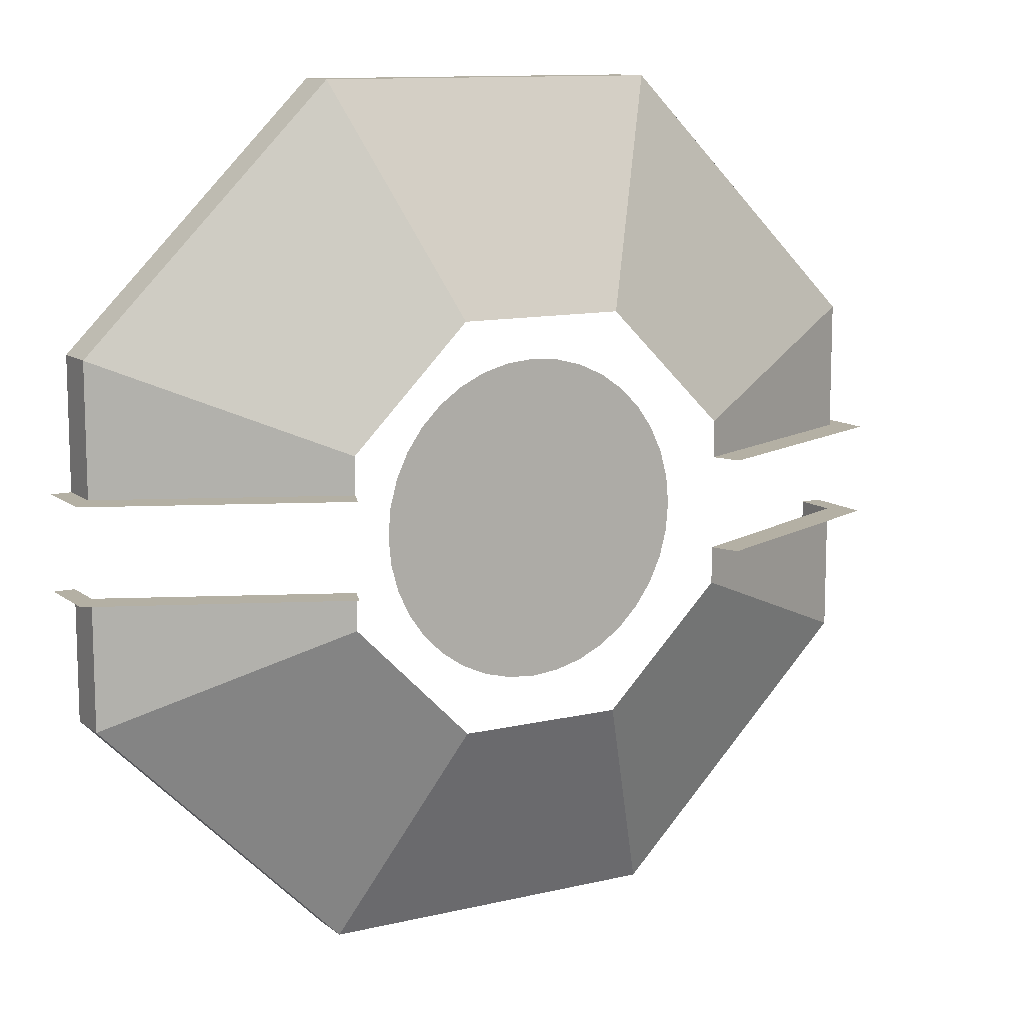
<metadata>
{"format":"obj","ext":"obj","renderer":"f3d","projection":"perspective","resolution":1024,"background":"white","views":[{"elev":11.5,"azim":-29.9,"up":"+Z"}]}
</metadata>
<code>
g stadium_arena
v 0.05877 0.1547 0.01667
v 0.06401 0.1547 0.01669
v 0.06334 0.1547 0.01881
v 0.05841 0.1547 0.01801
v 0.06235 0.1547 0.02153
v 0.05769 0.1547 0.02011
v 0.06069 0.1547 0.02563
v 0.05622 0.1547 0.02376
v 0.05852 0.1547 0.03032
v 0.0542 0.1547 0.0281
v 0.05598 0.1547 0.03482
v 0.05185 0.1547 0.03227
v 0.05309 0.1547 0.03911
v 0.04917 0.1547 0.03625
v 0.04988 0.1547 0.04316
v 0.0462 0.1547 0.04
v 0.04636 0.1547 0.04695
v 0.04293 0.1547 0.0435
v 0.04255 0.1547 0.05044
v 0.03941 0.1547 0.04674
v 0.03848 0.1547 0.05363
v 0.03564 0.1547 0.0497
v 0.03417 0.1547 0.05649
v 0.03165 0.1547 0.05235
v 0.02965 0.1547 0.059
v 0.02746 0.1547 0.05467
v 0.02495 0.1547 0.06115
v 0.02311 0.1547 0.05666
v 0.02009 0.1547 0.06293
v 0.01861 0.1547 0.05831
v 0.01511 0.1547 0.06432
v 0.01399 0.1547 0.05959
v 0.01064 0.1547 0.06526
v 0.009855 0.1547 0.06047
v 0.006777 0.1547 0.06089
v 0.007321 0.1547 0.06572
v 0.004178 0.1547 0.06109
v 0.004515 0.1547 0.06593
v -0.06441 0.1547 0.01629
v -0.05917 0.1547 0.0163
v -0.05882 0.1547 0.01765
v -0.06376 0.1547 0.01841
v -0.06279 0.1547 0.02114
v -0.05812 0.1547 0.01975
v -0.06115 0.1547 0.02525
v -0.05666 0.1547 0.02341
v -0.059 0.1547 0.02995
v -0.05467 0.1547 0.02776
v -0.05649 0.1547 0.03447
v -0.05235 0.1547 0.03195
v -0.05363 0.1547 0.03878
v -0.0497 0.1547 0.03594
v -0.05044 0.1547 0.04285
v -0.04674 0.1547 0.03971
v -0.04695 0.1547 0.04666
v -0.0435 0.1547 0.04324
v -0.04316 0.1547 0.05018
v -0.04 0.1547 0.0465
v -0.03911 0.1547 0.05339
v -0.03625 0.1547 0.04947
v -0.03482 0.1547 0.05628
v -0.03227 0.1547 0.05215
v -0.03032 0.1547 0.05882
v -0.0281 0.1547 0.0545
v -0.02563 0.1547 0.061
v -0.02376 0.1547 0.05652
v -0.02079 0.1547 0.0628
v -0.01927 0.1547 0.05819
v -0.01581 0.1547 0.06422
v -0.01467 0.1547 0.0595
v -0.01135 0.1547 0.06519
v -0.01053 0.1547 0.06041
v -0.008031 0.1547 0.06567
v -0.007457 0.1547 0.06085
v -0.004858 0.1547 0.06106
v -0.005226 0.1547 0.0659
v -0.06585 0.1547 0.003285
v -0.02919 0.1547 0.007504
v -0.06587 0.1547 0.007409
v -0.02459 0.1547 0.003447
v -0.02396 0.1547 0.006676
v -0.02336 0.1547 0.008649
v -0.02855 0.1547 0.009539
v -0.02782 0.1547 0.01139
v -0.02277 0.1547 0.01017
v -0.02684 0.1547 0.01353
v -0.02197 0.1547 0.01192
v -0.0257 0.1547 0.01559
v -0.02103 0.1547 0.01361
v -0.0244 0.1547 0.01756
v -0.01997 0.1547 0.01522
v -0.02294 0.1547 0.01941
v -0.01878 0.1547 0.01673
v -0.02135 0.1547 0.02115
v -0.01747 0.1547 0.01815
v -0.01962 0.1547 0.02275
v -0.01606 0.1547 0.01947
v -0.01778 0.1547 0.02422
v -0.01455 0.1547 0.02066
v -0.01582 0.1547 0.02553
v -0.01295 0.1547 0.02174
v -0.01377 0.1547 0.02669
v -0.01127 0.1547 0.02269
v -0.01163 0.1547 0.02769
v -0.009525 0.1547 0.0235
v -0.009422 0.1547 0.02851
v -0.007719 0.1547 0.02417
v -0.007155 0.1547 0.02915
v -0.005865 0.1547 0.0247
v -0.004845 0.1547 0.02962
v -0.003976 0.1547 0.02508
v -0.002506 0.1547 0.02991
v -0.002062 0.1547 0.02532
v -0.0001509 0.1547 0.03001
v -0.0001366 0.1547 0.0254
v 0.001789 0.1547 0.02533
v 0.002204 0.1547 0.02992
v 0.003704 0.1547 0.02511
v 0.004546 0.1547 0.02965
v 0.005596 0.1547 0.02474
v 0.006859 0.1547 0.0292
v 0.007453 0.1547 0.02422
v 0.009129 0.1547 0.02857
v 0.009264 0.1547 0.02356
v 0.01134 0.1547 0.02776
v 0.01102 0.1547 0.02276
v 0.01349 0.1547 0.02678
v 0.0127 0.1547 0.02182
v 0.01555 0.1547 0.02563
v 0.01431 0.1547 0.02075
v 0.01751 0.1547 0.02433
v 0.01583 0.1547 0.01957
v 0.01936 0.1547 0.02288
v 0.01725 0.1547 0.01826
v 0.0211 0.1547 0.02128
v 0.01856 0.1547 0.01685
v 0.02271 0.1547 0.01956
v 0.01976 0.1547 0.01534
v 0.02417 0.1547 0.01771
v 0.02083 0.1547 0.01374
v 0.02549 0.1547 0.01575
v 0.02178 0.1547 0.01206
v 0.02664 0.1547 0.0137
v 0.02259 0.1547 0.01031
v 0.02764 0.1547 0.01156
v 0.02319 0.1547 0.008794
v 0.02837 0.1547 0.009716
v 0.0238 0.1547 0.006825
v 0.02903 0.1547 0.007685
v 0.02446 0.1547 0.0036
v 0.0657 0.1547 0.007819
v 0.02446 0.1547 0.0036
v 0.06572 0.1547 0.003695
v 0.0004351 0.1547 -0.014
v 0.003334 0.1547 -0.01359
v 0.006086 0.1547 -0.01259
v 0.008569 0.1547 -0.01104
v 0.01067 0.1547 -0.009002
v 0.01231 0.1547 -0.006575
v 0.01341 0.1547 -0.00386
v 0.01392 0.1547 -0.0009768
v 0.01381 0.1547 0.001949
v 0.01311 0.1547 0.00479
v 0.01182 0.1547 0.007422
v 0.01002 0.1547 0.009729
v 0.007778 0.1547 0.01161
v 0.005193 0.1547 0.01299
v 0.002378 0.1547 0.01379
v -0.0005425 0.1547 0.014
v -0.003442 0.1547 0.01359
v -0.006193 0.1547 0.01259
v -0.008676 0.1547 0.01104
v -0.01078 0.1547 0.009002
v -0.01242 0.1547 0.006575
v -0.01352 0.1547 0.00386
v -0.01402 0.1547 0.000977
v -0.01392 0.1547 -0.001949
v -0.01321 0.1547 -0.00479
v -0.01193 0.1547 -0.007421
v -0.01013 0.1547 -0.009729
v -0.007885 0.1547 -0.01161
v -0.0053 0.1547 -0.01299
v -0.002486 0.1547 -0.01379
v -0.06441 0.1547 -0.01629
v -0.05882 0.1547 -0.01765
v -0.05917 0.1547 -0.0163
v -0.06376 0.1547 -0.01841
v -0.06279 0.1547 -0.02114
v -0.05812 0.1547 -0.01975
v -0.06115 0.1547 -0.02525
v -0.05666 0.1547 -0.02341
v -0.059 0.1547 -0.02995
v -0.05467 0.1547 -0.02776
v -0.05649 0.1547 -0.03447
v -0.05235 0.1547 -0.03195
v -0.05363 0.1547 -0.03878
v -0.0497 0.1547 -0.03594
v -0.05044 0.1547 -0.04285
v -0.04674 0.1547 -0.03971
v -0.04695 0.1547 -0.04666
v -0.0435 0.1547 -0.04324
v -0.04316 0.1547 -0.05018
v -0.04 0.1547 -0.0465
v -0.03911 0.1547 -0.05339
v -0.03625 0.1547 -0.04947
v -0.03482 0.1547 -0.05628
v -0.03227 0.1547 -0.05215
v -0.03032 0.1547 -0.05882
v -0.0281 0.1547 -0.0545
v -0.02563 0.1547 -0.061
v -0.02376 0.1547 -0.05652
v -0.02079 0.1547 -0.0628
v -0.01927 0.1547 -0.05819
v -0.01581 0.1547 -0.06422
v -0.01467 0.1547 -0.0595
v -0.01135 0.1547 -0.06519
v -0.01053 0.1547 -0.06041
v -0.008031 0.1547 -0.06567
v -0.007457 0.1547 -0.06085
v -0.004858 0.1547 -0.06106
v -0.005226 0.1547 -0.0659
v 0.05877 0.1547 -0.01667
v 0.06334 0.1547 -0.01881
v 0.06401 0.1547 -0.01669
v 0.05841 0.1547 -0.01801
v 0.06235 0.1547 -0.02153
v 0.05769 0.1547 -0.02011
v 0.06069 0.1547 -0.02563
v 0.05622 0.1547 -0.02376
v 0.05852 0.1547 -0.03032
v 0.0542 0.1547 -0.0281
v 0.05598 0.1547 -0.03482
v 0.05185 0.1547 -0.03227
v 0.05309 0.1547 -0.03911
v 0.04917 0.1547 -0.03625
v 0.04988 0.1547 -0.04316
v 0.0462 0.1547 -0.04
v 0.04636 0.1547 -0.04695
v 0.04293 0.1547 -0.0435
v 0.04255 0.1547 -0.05044
v 0.03941 0.1547 -0.04674
v 0.03848 0.1547 -0.05363
v 0.03564 0.1547 -0.0497
v 0.03417 0.1547 -0.05649
v 0.03165 0.1547 -0.05235
v 0.02965 0.1547 -0.059
v 0.02746 0.1547 -0.05467
v 0.02495 0.1547 -0.06115
v 0.02311 0.1547 -0.05666
v 0.02009 0.1547 -0.06293
v 0.01861 0.1547 -0.05831
v 0.01511 0.1547 -0.06432
v 0.01399 0.1547 -0.05959
v 0.01064 0.1547 -0.06526
v 0.009855 0.1547 -0.06047
v 0.006777 0.1547 -0.06089
v 0.007321 0.1547 -0.06572
v 0.004178 0.1547 -0.06109
v 0.004515 0.1547 -0.06593
v -0.06585 0.1547 -0.003285
v -0.06587 0.1547 -0.007409
v -0.02919 0.1547 -0.007504
v -0.02459 0.1547 -0.003447
v -0.02396 0.1547 -0.006676
v -0.02336 0.1547 -0.008649
v -0.02855 0.1547 -0.009539
v -0.02782 0.1547 -0.01139
v -0.02277 0.1547 -0.01017
v -0.02684 0.1547 -0.01353
v -0.02197 0.1547 -0.01192
v -0.0257 0.1547 -0.01559
v -0.02103 0.1547 -0.01361
v -0.0244 0.1547 -0.01756
v -0.01997 0.1547 -0.01522
v -0.02294 0.1547 -0.01941
v -0.01878 0.1547 -0.01673
v -0.02135 0.1547 -0.02115
v -0.01747 0.1547 -0.01815
v -0.01962 0.1547 -0.02275
v -0.01606 0.1547 -0.01947
v -0.01778 0.1547 -0.02422
v -0.01455 0.1547 -0.02066
v -0.01582 0.1547 -0.02553
v -0.01295 0.1547 -0.02174
v -0.01377 0.1547 -0.02669
v -0.01127 0.1547 -0.02269
v -0.01163 0.1547 -0.02769
v -0.009525 0.1547 -0.0235
v -0.009422 0.1547 -0.02851
v -0.007719 0.1547 -0.02417
v -0.007155 0.1547 -0.02915
v -0.005865 0.1547 -0.0247
v -0.004845 0.1547 -0.02962
v -0.003976 0.1547 -0.02508
v -0.002506 0.1547 -0.02991
v -0.002062 0.1547 -0.02532
v -0.0001509 0.1547 -0.03001
v -0.0001366 0.1547 -0.0254
v 0.001789 0.1547 -0.02533
v 0.002204 0.1547 -0.02992
v 0.003704 0.1547 -0.02511
v 0.004546 0.1547 -0.02965
v 0.005596 0.1547 -0.02474
v 0.006859 0.1547 -0.0292
v 0.007453 0.1547 -0.02422
v 0.009129 0.1547 -0.02857
v 0.009264 0.1547 -0.02356
v 0.01134 0.1547 -0.02776
v 0.01102 0.1547 -0.02276
v 0.01349 0.1547 -0.02678
v 0.0127 0.1547 -0.02182
v 0.01555 0.1547 -0.02563
v 0.01431 0.1547 -0.02075
v 0.01751 0.1547 -0.02433
v 0.01583 0.1547 -0.01957
v 0.01936 0.1547 -0.02288
v 0.01725 0.1547 -0.01826
v 0.0211 0.1547 -0.02128
v 0.01856 0.1547 -0.01685
v 0.02271 0.1547 -0.01956
v 0.01976 0.1547 -0.01534
v 0.02417 0.1547 -0.01771
v 0.02083 0.1547 -0.01374
v 0.02549 0.1547 -0.01575
v 0.02178 0.1547 -0.01206
v 0.02664 0.1547 -0.0137
v 0.02259 0.1547 -0.01031
v 0.02764 0.1547 -0.01156
v 0.02319 0.1547 -0.008794
v 0.02837 0.1547 -0.009716
v 0.0238 0.1547 -0.006825
v 0.02903 0.1547 -0.007685
v 0.02446 0.1547 -0.0036
v 0.0657 0.1547 -0.007819
v 0.02446 0.1547 -0.0036
v 0.06572 0.1547 -0.003695
v -0.5306 0.4083 1.281
v 0.5306 0.4083 1.281
v 0.5306 0.5436 1.281
v -0.5306 0.5436 1.281
v -1.281 0.4083 0.5306
v -0.5306 0.4083 1.281
v -0.5306 0.5436 1.281
v -1.281 0.5436 0.5306
v 0.5306 0.4083 1.281
v 1.281 0.4083 0.5306
v 1.281 0.5436 0.5306
v 0.5306 0.5436 1.281
v -1.281 0.5436 0.1404
v -1.281 0.4083 0.1404
v -1.281 0.4083 0.5306
v -1.281 0.5436 0.5306
v 1.281 0.4083 0.1404
v 1.281 0.5436 0.1404
v 1.281 0.5436 0.5306
v 1.281 0.4083 0.5306
v 0.398 0.4084 1.281
v 0.2516 0.1018 0.6074
v 0.5306 0.4084 1.281
v 0.1887 0.1018 0.6074
v 0.2653 0.4084 1.281
v 0.1258 0.1018 0.6074
v 0.1327 0.4084 1.281
v 0.0629 0.1018 0.6074
v 1.907e-07 0.4084 1.281
v 1.326e-07 0.1018 0.6074
v -0.1327 0.4084 1.281
v -0.0629 0.1018 0.6074
v -0.1258 0.1018 0.6074
v -0.2653 0.4084 1.281
v -0.398 0.4084 1.281
v -0.1887 0.1018 0.6074
v -0.2516 0.1018 0.6074
v -0.5306 0.4084 1.281
v -0.7182 0.4084 1.093
v -0.2516 0.1018 0.6074
v -0.5306 0.4084 1.281
v -0.3406 0.1018 0.5185
v -0.9058 0.4084 0.9058
v -0.4295 0.1018 0.4295
v -1.093 0.4084 0.7182
v -0.5185 0.1018 0.3406
v -0.6074 0.1018 0.2516
v -1.281 0.4084 0.5306
v 1.187 0.4084 0.6244
v 0.6074 0.1018 0.2516
v 1.281 0.4084 0.5306
v 0.5629 0.1018 0.2961
v 1.093 0.4084 0.7182
v 0.5185 0.1018 0.3406
v 0.9996 0.4084 0.812
v 0.474 0.1018 0.385
v 0.9058 0.4084 0.9058
v 0.4295 0.1018 0.4295
v 0.812 0.4084 0.9996
v 0.385 0.1018 0.474
v 0.3406 0.1018 0.5185
v 0.7182 0.4084 1.093
v 0.6244 0.4084 1.187
v 0.2961 0.1018 0.5629
v 0.2516 0.1018 0.6074
v 0.5306 0.4084 1.281
v 1.281 0.4084 0.2379
v 0.6074 0.1018 0.1404
v 1.281 0.4084 0.1404
v 0.6074 0.1018 0.1682
v 1.281 0.4084 0.3355
v 0.6074 0.1018 0.196
v 1.281 0.4084 0.433
v 0.6074 0.1018 0.2238
v 1.281 0.4084 0.5306
v 0.6074 0.1018 0.2516
v -1.281 0.4084 0.433
v -0.6074 0.1018 0.2516
v -1.281 0.4084 0.5306
v -0.6074 0.1018 0.2238
v -0.6074 0.1018 0.196
v -1.281 0.4084 0.3355
v -1.281 0.4084 0.2379
v -0.6074 0.1018 0.1682
v -0.6074 0.1018 0.1404
v -1.281 0.4084 0.1404
v -0.5306 0.4083 -1.281
v -0.5306 0.5436 -1.281
v 0.5306 0.5436 -1.281
v 0.5306 0.4083 -1.281
v -1.281 0.4083 -0.5306
v -1.281 0.5436 -0.5306
v -0.5306 0.5436 -1.281
v -0.5306 0.4083 -1.281
v 0.5306 0.4083 -1.281
v 0.5306 0.5436 -1.281
v 1.281 0.5436 -0.5306
v 1.281 0.4083 -0.5306
v -1.281 0.5436 -0.1404
v -1.281 0.5436 -0.5306
v -1.281 0.4083 -0.5306
v -1.281 0.4083 -0.1404
v 1.281 0.4083 -0.1404
v 1.281 0.4083 -0.5306
v 1.281 0.5436 -0.5306
v 1.281 0.5436 -0.1404
v 0.2516 0.1018 -0.6074
v 0.5306 0.4084 -1.281
v 0.7182 0.4084 -1.093
v 0.3406 0.1018 -0.5185
v 0.9058 0.4084 -0.9058
v 0.4295 0.1018 -0.4295
v 1.093 0.4084 -0.7182
v 0.5185 0.1018 -0.3406
v 1.281 0.4084 -0.5306
v 0.6074 0.1018 -0.2516
v -0.6074 0.1018 -0.2516
v -1.281 0.4084 -0.5306
v -1.093 0.4084 -0.7182
v -0.5185 0.1018 -0.3406
v -0.9058 0.4084 -0.9058
v -0.4295 0.1018 -0.4295
v -0.7182 0.4084 -1.093
v -0.3406 0.1018 -0.5185
v -0.5306 0.4084 -1.281
v -0.2516 0.1018 -0.6074
v -0.2516 0.1018 -0.6074
v -0.5306 0.4084 -1.281
v -0.2653 0.4084 -1.281
v -0.1258 0.1018 -0.6074
v 1.907e-07 0.4084 -1.281
v 1.326e-07 0.1018 -0.6074
v 0.2653 0.4084 -1.281
v 0.1258 0.1018 -0.6074
v 0.5306 0.4084 -1.281
v 0.2516 0.1018 -0.6074
v -1.281 0.4084 -0.5306
v -0.6074 0.1018 -0.2516
v -0.6074 0.1018 -0.2238
v -1.281 0.4084 -0.433
v -1.281 0.4084 -0.3355
v -0.6074 0.1018 -0.196
v -0.6074 0.1018 -0.1682
v -1.281 0.4084 -0.2379
v -1.281 0.4084 -0.1404
v -0.6074 0.1018 -0.1404
v 0.6074 0.1018 -0.2516
v 1.281 0.4084 -0.5306
v 1.281 0.4084 -0.433
v 0.6074 0.1018 -0.2238
v 0.6074 0.1018 -0.196
v 1.281 0.4084 -0.3355
v 1.281 0.4084 -0.2379
v 0.6074 0.1018 -0.1682
v 0.6074 0.1018 -0.1404
v 1.281 0.4084 -0.1404
v 1.281 0.4083 0.1404
v 1.346 0.3284 0.1404
v 1.346 0.5436 0.1404
v 1.281 0.5436 0.1404
v 1.281 0.5436 -0.1404
v 1.346 0.5436 -0.1404
v 1.346 0.3284 -0.1404
v 1.281 0.4083 -0.1404
v 0.6074 0.1018 0.1404
v 0.6415 0.01547 0.1404
v 1.346 0.3284 0.1404
v 1.281 0.4084 0.1404
v -1.281 0.4084 0.1404
v -1.343 0.3284 0.1404
v -0.6415 0.01547 0.1404
v -0.6074 0.1018 0.1404
v -0.6074 0.1018 -0.1404
v -0.6415 0.01547 -0.1404
v -1.343 0.3284 -0.1404
v -1.281 0.4084 -0.1404
v 1.281 0.4084 -0.1404
v 1.346 0.3284 -0.1404
v 0.6415 0.01547 -0.1404
v 0.6074 0.1018 -0.1404
v -1.281 0.5436 0.1404
v -1.343 0.5436 0.1404
v -1.343 0.3284 0.1404
v -1.281 0.4083 0.1404
v -1.281 0.4083 -0.1404
v -1.343 0.3284 -0.1404
v -1.343 0.5436 -0.1404
v -1.281 0.5436 -0.1404
v -0.1621 0.1537 -0.4497
v -0.08154 0.1537 -0.471
v 0.001475 0.1537 -0.478
v -0.2377 0.1537 -0.4147
v -0.3061 0.1537 -0.3671
v -0.3652 0.1537 -0.3084
v -0.4132 0.1537 -0.2403
v -0.4486 0.1537 -0.1649
v -0.4705 0.1537 -0.08448
v -0.478 0.1537 -0.001511
v -0.471 0.1537 0.08151
v -0.4497 0.1537 0.162
v -0.4147 0.1537 0.2377
v -0.3671 0.1537 0.3061
v -0.3084 0.1537 0.3652
v -0.2403 0.1537 0.4132
v -0.1649 0.1537 0.4486
v -0.08448 0.1537 0.4704
v -0.001504 0.1537 0.4779
v 0.08152 0.1537 0.4709
v 0.1621 0.1537 0.4496
v 0.2377 0.1537 0.4146
v 0.3061 0.1537 0.3671
v 0.3652 0.1537 0.3083
v 0.4132 0.1537 0.2402
v 0.4486 0.1537 0.1648
v 0.4704 0.1537 0.08444
v 0.4779 0.1537 0.001468
v 0.4709 0.1537 -0.08155
v 0.4496 0.1537 -0.1621
v 0.4147 0.1537 -0.2377
v 0.3671 0.1537 -0.3061
v 0.3084 0.1537 -0.3652
v 0.2403 0.1537 -0.4132
v 0.1649 0.1537 -0.4486
v 0.08445 0.1537 -0.4705
g stadium_arena_0
f 3 2 1
f 4 3 1
f 5 3 4
f 6 5 4
f 7 5 6
f 8 7 6
f 9 7 8
f 10 9 8
f 11 9 10
f 12 11 10
f 13 11 12
f 14 13 12
f 15 13 14
f 16 15 14
f 17 15 16
f 18 17 16
f 19 17 18
f 20 19 18
f 21 19 20
f 22 21 20
f 23 21 22
f 24 23 22
f 25 23 24
f 26 25 24
f 27 25 26
f 28 27 26
f 29 27 28
f 30 29 28
f 31 29 30
f 32 31 30
f 33 31 32
f 34 33 32
f 34 35 33
f 35 36 33
f 36 35 37
f 38 36 37
f 41 40 39
f 42 41 39
f 42 43 41
f 43 44 41
f 43 45 44
f 45 46 44
f 45 47 46
f 47 48 46
f 47 49 48
f 49 50 48
f 49 51 50
f 51 52 50
f 51 53 52
f 53 54 52
f 53 55 54
f 55 56 54
f 55 57 56
f 57 58 56
f 57 59 58
f 59 60 58
f 59 61 60
f 61 62 60
f 61 63 62
f 63 64 62
f 63 65 64
f 65 66 64
f 65 67 66
f 67 68 66
f 67 69 68
f 69 70 68
f 69 71 70
f 71 72 70
f 71 73 72
f 73 74 72
f 74 73 75
f 73 76 75
f 79 78 77
f 78 80 77
f 78 81 80
f 82 81 78
f 83 82 78
f 83 84 82
f 84 85 82
f 84 86 85
f 86 87 85
f 86 88 87
f 88 89 87
f 88 90 89
f 90 91 89
f 90 92 91
f 92 93 91
f 92 94 93
f 94 95 93
f 94 96 95
f 96 97 95
f 96 98 97
f 98 99 97
f 98 100 99
f 100 101 99
f 100 102 101
f 102 103 101
f 102 104 103
f 104 105 103
f 104 106 105
f 106 107 105
f 106 108 107
f 108 109 107
f 108 110 109
f 110 111 109
f 110 112 111
f 112 113 111
f 112 114 113
f 114 115 113
f 115 114 116
f 114 117 116
f 116 117 118
f 117 119 118
f 118 119 120
f 119 121 120
f 120 121 122
f 121 123 122
f 122 123 124
f 123 125 124
f 124 125 126
f 125 127 126
f 126 127 128
f 127 129 128
f 128 129 130
f 129 131 130
f 130 131 132
f 131 133 132
f 132 133 134
f 133 135 134
f 134 135 136
f 135 137 136
f 136 137 138
f 137 139 138
f 138 139 140
f 139 141 140
f 140 141 142
f 141 143 142
f 142 143 144
f 143 145 144
f 144 145 146
f 145 147 146
f 146 147 148
f 147 149 148
f 150 148 149
f 152 149 151
f 153 152 151
f 156 155 154
f 157 156 154
f 158 157 154
f 159 158 154
f 160 159 154
f 161 160 154
f 162 161 154
f 163 162 154
f 164 163 154
f 165 164 154
f 166 165 154
f 167 166 154
f 168 167 154
f 168 154 169
f 154 170 169
f 154 171 170
f 154 172 171
f 154 173 172
f 154 174 173
f 154 175 174
f 154 176 175
f 154 177 176
f 154 178 177
f 154 179 178
f 154 180 179
f 154 181 180
f 154 182 181
f 154 183 182
f 186 185 184
f 185 187 184
f 188 187 185
f 189 188 185
f 190 188 189
f 191 190 189
f 192 190 191
f 193 192 191
f 194 192 193
f 195 194 193
f 196 194 195
f 197 196 195
f 198 196 197
f 199 198 197
f 200 198 199
f 201 200 199
f 202 200 201
f 203 202 201
f 204 202 203
f 205 204 203
f 206 204 205
f 207 206 205
f 208 206 207
f 209 208 207
f 210 208 209
f 211 210 209
f 212 210 211
f 213 212 211
f 214 212 213
f 215 214 213
f 216 214 215
f 217 216 215
f 218 216 217
f 219 218 217
f 218 219 220
f 221 218 220
f 224 223 222
f 223 225 222
f 223 226 225
f 226 227 225
f 226 228 227
f 228 229 227
f 228 230 229
f 230 231 229
f 230 232 231
f 232 233 231
f 232 234 233
f 234 235 233
f 234 236 235
f 236 237 235
f 236 238 237
f 238 239 237
f 238 240 239
f 240 241 239
f 240 242 241
f 242 243 241
f 242 244 243
f 244 245 243
f 244 246 245
f 246 247 245
f 246 248 247
f 248 249 247
f 248 250 249
f 250 251 249
f 250 252 251
f 252 253 251
f 252 254 253
f 254 255 253
f 256 255 254
f 257 256 254
f 256 257 258
f 257 259 258
f 262 261 260
f 263 262 260
f 264 262 263
f 264 265 262
f 265 266 262
f 267 266 265
f 268 267 265
f 269 267 268
f 270 269 268
f 271 269 270
f 272 271 270
f 273 271 272
f 274 273 272
f 275 273 274
f 276 275 274
f 277 275 276
f 278 277 276
f 279 277 278
f 280 279 278
f 281 279 280
f 282 281 280
f 283 281 282
f 284 283 282
f 285 283 284
f 286 285 284
f 287 285 286
f 288 287 286
f 289 287 288
f 290 289 288
f 291 289 290
f 292 291 290
f 293 291 292
f 294 293 292
f 295 293 294
f 296 295 294
f 297 295 296
f 298 297 296
f 297 298 299
f 300 297 299
f 300 299 301
f 302 300 301
f 302 301 303
f 304 302 303
f 304 303 305
f 306 304 305
f 306 305 307
f 308 306 307
f 308 307 309
f 310 308 309
f 310 309 311
f 312 310 311
f 312 311 313
f 314 312 313
f 314 313 315
f 316 314 315
f 316 315 317
f 318 316 317
f 318 317 319
f 320 318 319
f 320 319 321
f 322 320 321
f 322 321 323
f 324 322 323
f 324 323 325
f 326 324 325
f 326 325 327
f 328 326 327
f 328 327 329
f 330 328 329
f 330 329 331
f 332 330 331
f 331 333 332
f 332 335 334
f 335 336 334
g stadium_arena_1
f 339 338 337
f 340 339 337
f 343 342 341
f 344 343 341
f 347 346 345
f 348 347 345
f 351 350 349
f 352 351 349
f 355 354 353
f 356 355 353
f 359 358 357
f 358 360 357
f 357 360 361
f 360 362 361
f 361 362 363
f 362 364 363
f 363 364 365
f 364 366 365
f 365 366 367
f 366 368 367
f 367 368 369
f 370 367 369
f 370 369 371
f 369 372 371
f 371 372 373
f 374 371 373
f 377 376 375
f 376 378 375
f 375 378 379
f 378 380 379
f 379 380 381
f 380 382 381
f 381 382 383
f 384 381 383
f 387 386 385
f 386 388 385
f 385 388 389
f 388 390 389
f 389 390 391
f 390 392 391
f 391 392 393
f 392 394 393
f 393 394 395
f 394 396 395
f 395 396 397
f 398 395 397
f 398 397 399
f 397 400 399
f 399 400 401
f 402 399 401
f 405 404 403
f 404 406 403
f 403 406 407
f 406 408 407
f 407 408 409
f 408 410 409
f 409 410 411
f 410 412 411
f 415 414 413
f 414 416 413
f 413 416 417
f 418 413 417
f 418 417 419
f 417 420 419
f 419 420 421
f 422 419 421
f 425 424 423
f 426 425 423
f 429 428 427
f 430 429 427
f 433 432 431
f 434 433 431
f 437 436 435
f 438 437 435
f 441 440 439
f 442 441 439
f 445 444 443
f 446 445 443
f 447 445 446
f 448 447 446
f 447 448 449
f 448 450 449
f 449 450 451
f 450 452 451
f 455 454 453
f 456 455 453
f 457 455 456
f 458 457 456
f 457 458 459
f 458 460 459
f 459 460 461
f 460 462 461
f 465 464 463
f 466 465 463
f 467 465 466
f 468 467 466
f 467 468 469
f 468 470 469
f 469 470 471
f 470 472 471
f 475 474 473
f 476 475 473
f 476 477 475
f 477 478 475
f 479 478 477
f 480 479 477
f 480 481 479
f 481 482 479
f 485 484 483
f 486 485 483
f 486 487 485
f 487 488 485
f 489 488 487
f 490 489 487
f 490 491 489
f 491 492 489
f 495 494 493
f 496 495 493
f 499 498 497
f 500 499 497
f 503 502 501
f 504 503 501
f 507 506 505
f 508 507 505
f 511 510 509
f 512 511 509
f 515 514 513
f 516 515 513
f 519 518 517
f 520 519 517
f 523 522 521
f 524 523 521
g stadium_arena_2
f 527 526 525
f 527 525 528
f 527 528 529
f 527 529 530
f 527 530 531
f 527 531 532
f 527 532 533
f 527 533 534
f 527 534 535
f 527 535 536
f 527 536 537
f 527 537 538
f 527 538 539
f 527 539 540
f 527 540 541
f 527 541 542
f 527 542 543
f 544 527 543
f 544 545 527
f 545 546 527
f 546 547 527
f 547 548 527
f 548 549 527
f 549 550 527
f 550 551 527
f 551 552 527
f 552 553 527
f 553 554 527
f 554 555 527
f 555 556 527
f 556 557 527
f 557 558 527
f 558 559 527
f 559 560 527

</code>
